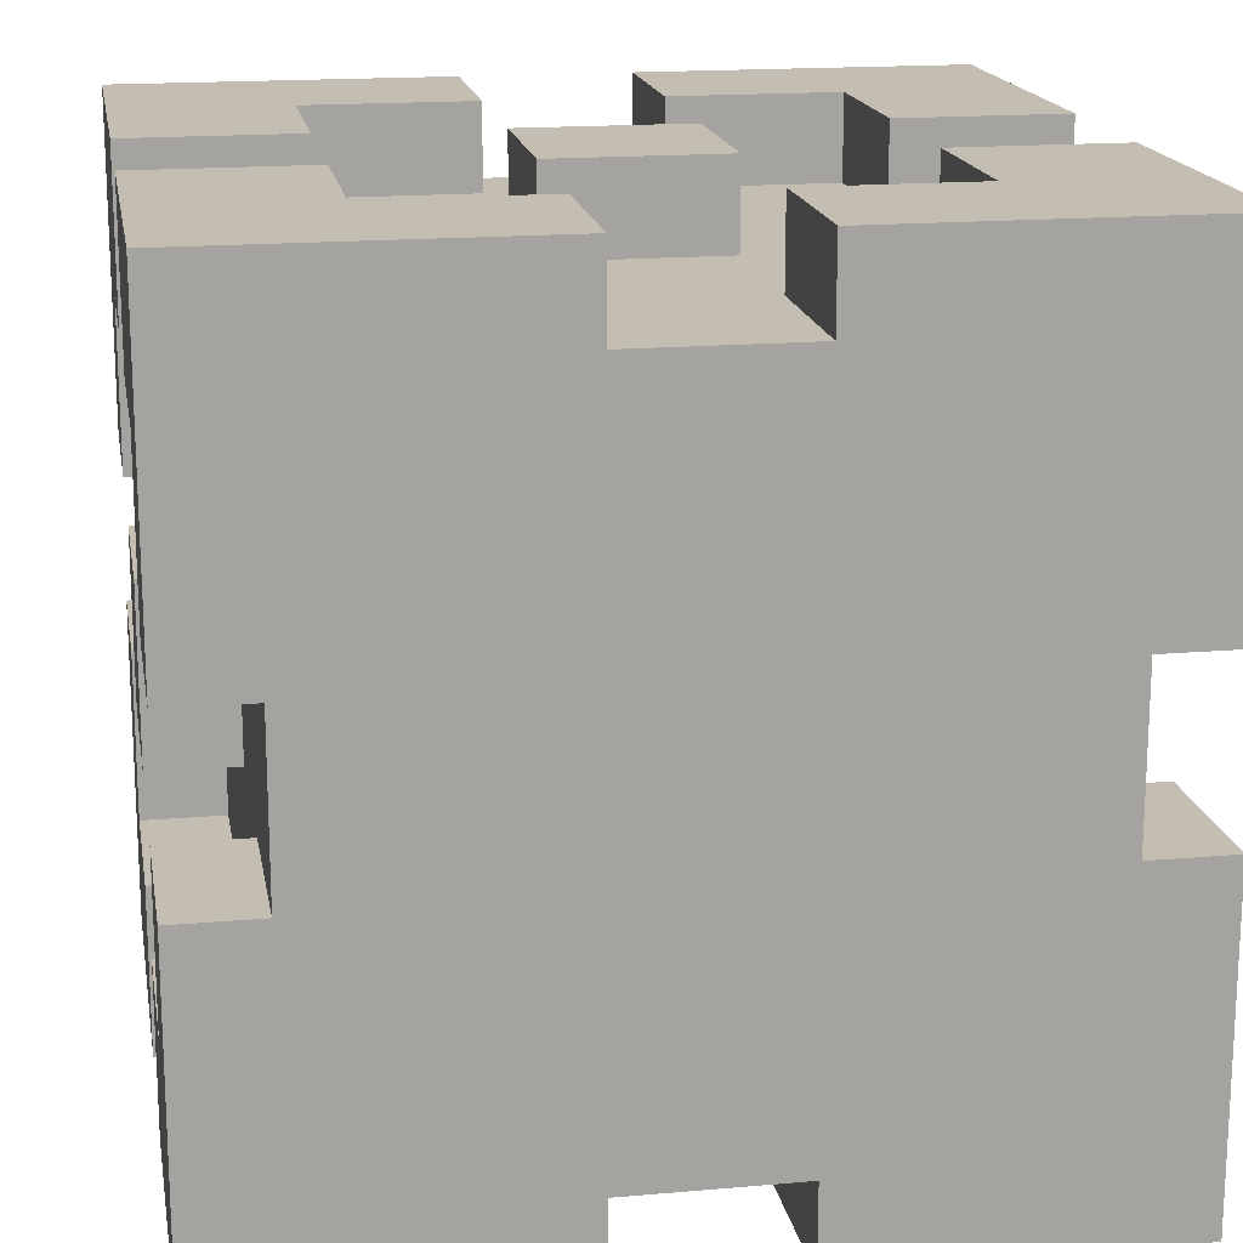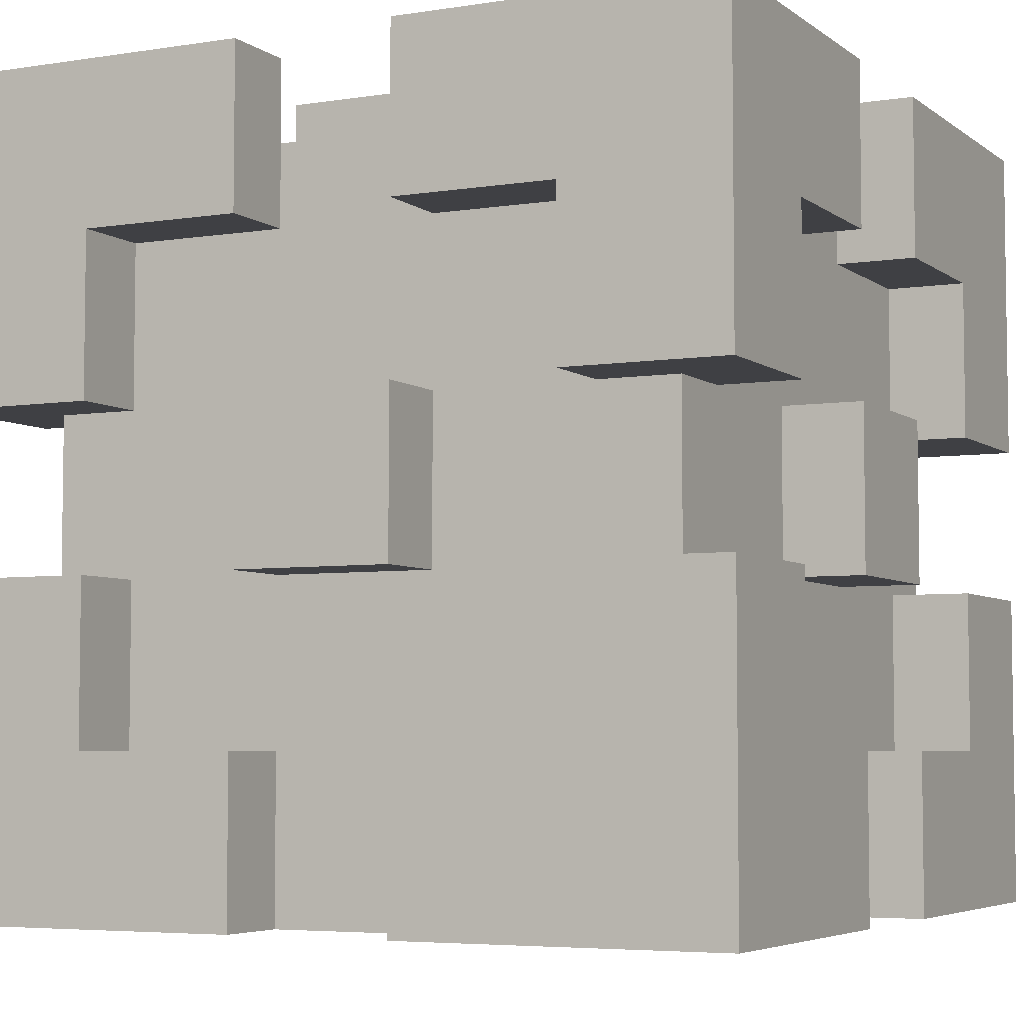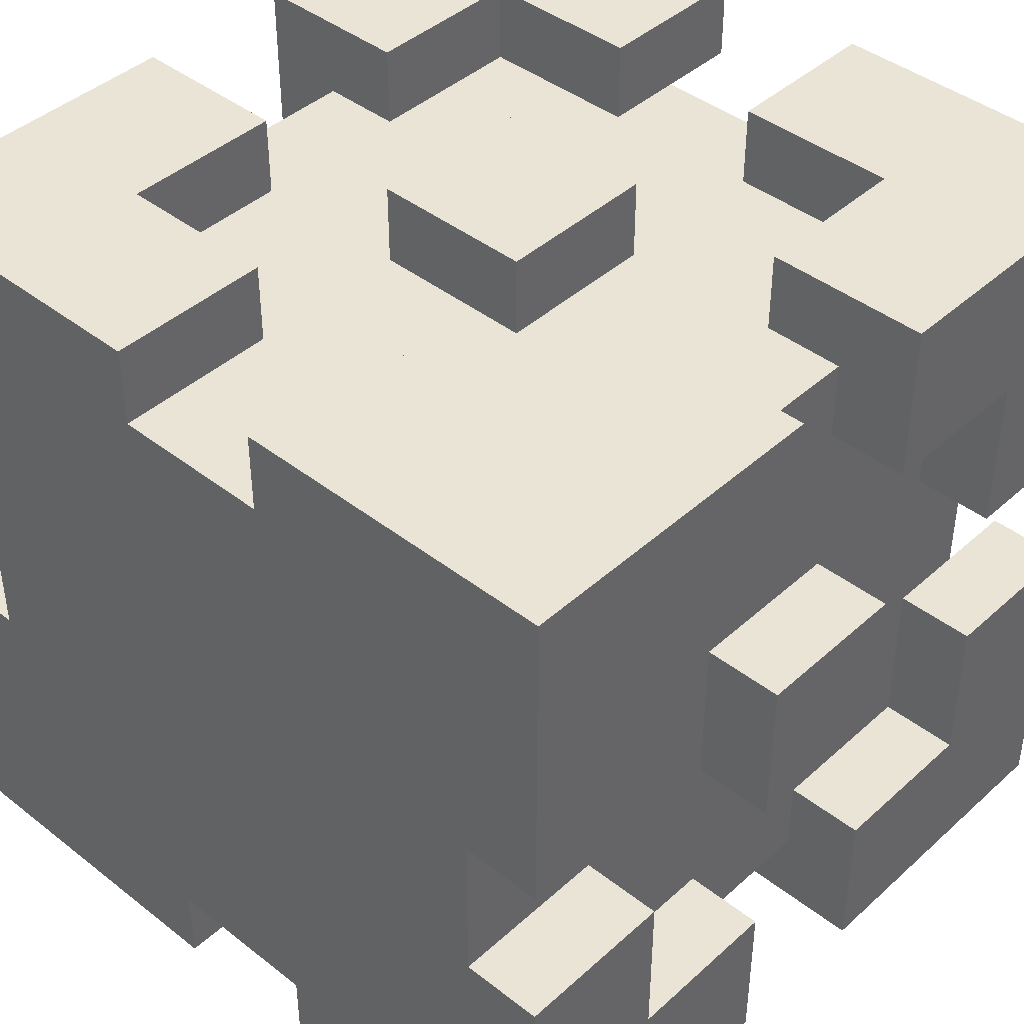
<metadata>
{"format":"obj","ext":"obj","renderer":"f3d","projection":"perspective","resolution":1024,"background":"white","views":[{"elev":17.2,"azim":-9.9,"up":"+Z"},{"elev":-5.1,"azim":26.4,"up":"+Y"},{"elev":42.4,"azim":43.0,"up":"+Z"}]}
</metadata>
<code>
v -5 0 5
v -5 0 1
v -5 0 -1
v -5 0 -5
v -5 1 4
v -5 1 1
v -5 1 -1
v -5 1 -4
v -5 2 3
v -5 2 1
v -5 2 -1
v -5 2 -3
v -5 4 5
v -5 4 4
v -5 4 3
v -5 4 1
v -5 4 -1
v -5 4 -3
v -5 4 -4
v -5 4 -5
v -5 6 5
v -5 6 4
v -5 6 3
v -5 6 1
v -5 6 -1
v -5 6 -3
v -5 6 -4
v -5 6 -5
v -5 8 3
v -5 8 1
v -5 8 -1
v -5 8 -3
v -5 9 4
v -5 9 1
v -5 9 -1
v -5 9 -4
v -5 10 5
v -5 10 1
v -5 10 -1
v -5 10 -5
v -4 0 1
v -4 0 -1
v -4 1 1
v -4 1 -1
v -4 2 3
v -4 2 1
v -4 2 -1
v -4 2 -3
v -4 4 4
v -4 4 3
v -4 4 1
v -4 4 -1
v -4 4 -3
v -4 4 -4
v -4 6 4
v -4 6 3
v -4 6 1
v -4 6 -1
v -4 6 -3
v -4 6 -4
v -4 8 3
v -4 8 1
v -4 8 -1
v -4 8 -3
v -4 9 1
v -4 9 -1
v -2 9 2
v -2 9 -2
v -2 10 2
v -2 10 -2
v -1 4 5
v -1 4 4
v -1 4 -4
v -1 4 -5
v -1 6 5
v -1 6 4
v -1 6 -4
v -1 6 -5
v 1 0 5
v 1 0 4
v 1 0 -4
v 1 0 -5
v 1 1 5
v 1 1 4
v 1 1 -4
v 1 1 -5
v 1 2 5
v 1 2 4
v 1 2 -4
v 1 2 -5
v 1 8 5
v 1 8 4
v 1 8 -4
v 1 8 -5
v 1 9 5
v 1 9 4
v 1 9 -4
v 1 9 -5
v 1 10 5
v 1 10 4
v 1 10 -4
v 1 10 -5
v 3 2 5
v 3 2 4
v 3 2 -4
v 3 2 -5
v 3 4 5
v 3 4 4
v 3 4 -4
v 3 4 -5
v 3 6 5
v 3 6 4
v 3 6 -4
v 3 6 -5
v 3 8 5
v 3 8 4
v 3 8 -4
v 3 8 -5
v 4 9 4
v 4 9 1
v 4 9 -1
v 4 9 -4
v 4 10 4
v 4 10 1
v 4 10 -1
v 4 10 -4
v -4 9 4
v -4 9 1
v -4 9 -1
v -4 9 -4
v -4 10 4
v -4 10 1
v -4 10 -1
v -4 10 -4
v -3 2 5
v -3 2 4
v -3 2 -4
v -3 2 -5
v -3 4 5
v -3 4 4
v -3 4 -4
v -3 4 -5
v -3 6 5
v -3 6 4
v -3 6 -4
v -3 6 -5
v -3 8 5
v -3 8 4
v -3 8 -4
v -3 8 -5
v -1 0 5
v -1 0 4
v -1 0 -4
v -1 0 -5
v -1 1 5
v -1 1 4
v -1 1 -4
v -1 1 -5
v -1 2 5
v -1 2 4
v -1 2 -4
v -1 2 -5
v -1 8 5
v -1 8 4
v -1 8 -4
v -1 8 -5
v -1 9 5
v -1 9 4
v -1 9 -4
v -1 9 -5
v -1 10 5
v -1 10 4
v -1 10 -4
v -1 10 -5
v 1 4 5
v 1 4 4
v 1 4 -4
v 1 4 -5
v 1 6 5
v 1 6 4
v 1 6 -4
v 1 6 -5
v 2 9 2
v 2 9 -2
v 2 10 2
v 2 10 -2
v 4 0 1
v 4 0 -1
v 4 1 1
v 4 1 -1
v 4 2 3
v 4 2 1
v 4 2 -1
v 4 2 -3
v 4 4 4
v 4 4 3
v 4 4 1
v 4 4 -1
v 4 4 -3
v 4 4 -4
v 4 6 4
v 4 6 3
v 4 6 1
v 4 6 -1
v 4 6 -3
v 4 6 -4
v 4 8 3
v 4 8 1
v 4 8 -1
v 4 8 -3
v 4 9 1
v 4 9 -1
v 5 0 5
v 5 0 1
v 5 0 -1
v 5 0 -5
v 5 1 4
v 5 1 1
v 5 1 -1
v 5 1 -4
v 5 2 3
v 5 2 1
v 5 2 -1
v 5 2 -3
v 5 4 5
v 5 4 4
v 5 4 3
v 5 4 1
v 5 4 -1
v 5 4 -3
v 5 4 -4
v 5 4 -5
v 5 6 5
v 5 6 4
v 5 6 3
v 5 6 1
v 5 6 -1
v 5 6 -3
v 5 6 -4
v 5 6 -5
v 5 8 3
v 5 8 1
v 5 8 -1
v 5 8 -3
v 5 9 4
v 5 9 1
v 5 9 -1
v 5 9 -4
v 5 10 5
v 5 10 1
v 5 10 -1
v 5 10 -5
v -5 0 5
v -5 4 5
v -5 6 5
v -5 10 5
v -4 1 5
v -4 4 5
v -4 6 5
v -4 9 5
v -3 2 5
v -3 4 5
v -3 6 5
v -3 8 5
v -1 0 5
v -1 1 5
v -1 2 5
v -1 4 5
v -1 6 5
v -1 8 5
v -1 9 5
v -1 10 5
v 1 0 5
v 1 1 5
v 1 2 5
v 1 4 5
v 1 6 5
v 1 8 5
v 1 9 5
v 1 10 5
v 3 2 5
v 3 4 5
v 3 6 5
v 3 8 5
v 4 1 5
v 4 4 5
v 4 6 5
v 4 9 5
v 5 0 5
v 5 4 5
v 5 6 5
v 5 10 5
v -4 4 4
v -4 6 4
v -3 2 4
v -3 4 4
v -3 6 4
v -3 8 4
v -1 0 4
v -1 1 4
v -1 2 4
v -1 4 4
v -1 6 4
v -1 8 4
v -1 9 4
v 1 0 4
v 1 1 4
v 1 2 4
v 1 4 4
v 1 6 4
v 1 8 4
v 1 9 4
v 3 2 4
v 3 4 4
v 3 6 4
v 3 8 4
v 4 4 4
v 4 6 4
v -2 9 2
v -2 10 2
v 2 9 2
v 2 10 2
v -5 4 1
v -5 6 1
v -4 4 1
v -4 6 1
v 4 4 1
v 4 6 1
v 5 4 1
v 5 6 1
v -5 0 -1
v -5 1 -1
v -5 2 -1
v -5 8 -1
v -5 9 -1
v -5 10 -1
v -4 0 -1
v -4 1 -1
v -4 2 -1
v -4 8 -1
v -4 9 -1
v -4 10 -1
v 4 0 -1
v 4 1 -1
v 4 2 -1
v 4 8 -1
v 4 9 -1
v 4 10 -1
v 5 0 -1
v 5 1 -1
v 5 2 -1
v 5 8 -1
v 5 9 -1
v 5 10 -1
v -5 2 -3
v -5 4 -3
v -5 6 -3
v -5 8 -3
v -4 2 -3
v -4 4 -3
v -4 6 -3
v -4 8 -3
v 4 2 -3
v 4 4 -3
v 4 6 -3
v 4 8 -3
v 5 2 -3
v 5 4 -3
v 5 6 -3
v 5 8 -3
v -4 9 -4
v -4 10 -4
v -1 9 -4
v -1 10 -4
v 1 9 -4
v 1 10 -4
v 4 9 -4
v 4 10 -4
v -4 9 4
v -4 10 4
v -1 9 4
v -1 10 4
v 1 9 4
v 1 10 4
v 4 9 4
v 4 10 4
v -5 2 3
v -5 4 3
v -5 6 3
v -5 8 3
v -4 2 3
v -4 4 3
v -4 6 3
v -4 8 3
v 4 2 3
v 4 4 3
v 4 6 3
v 4 8 3
v 5 2 3
v 5 4 3
v 5 6 3
v 5 8 3
v -5 0 1
v -5 1 1
v -5 2 1
v -5 8 1
v -5 9 1
v -5 10 1
v -4 0 1
v -4 1 1
v -4 2 1
v -4 8 1
v -4 9 1
v -4 10 1
v 4 0 1
v 4 1 1
v 4 2 1
v 4 8 1
v 4 9 1
v 4 10 1
v 5 0 1
v 5 1 1
v 5 2 1
v 5 8 1
v 5 9 1
v 5 10 1
v -5 4 -1
v -5 6 -1
v -4 4 -1
v -4 6 -1
v 4 4 -1
v 4 6 -1
v 5 4 -1
v 5 6 -1
v -2 9 -2
v -2 10 -2
v 2 9 -2
v 2 10 -2
v -4 4 -4
v -4 6 -4
v -3 2 -4
v -3 4 -4
v -3 6 -4
v -3 8 -4
v -1 0 -4
v -1 1 -4
v -1 2 -4
v -1 4 -4
v -1 6 -4
v -1 8 -4
v -1 9 -4
v 1 0 -4
v 1 1 -4
v 1 2 -4
v 1 4 -4
v 1 6 -4
v 1 8 -4
v 1 9 -4
v 3 2 -4
v 3 4 -4
v 3 6 -4
v 3 8 -4
v 4 4 -4
v 4 6 -4
v -5 0 -5
v -5 4 -5
v -5 6 -5
v -5 10 -5
v -4 1 -5
v -4 4 -5
v -4 6 -5
v -4 9 -5
v -3 2 -5
v -3 4 -5
v -3 6 -5
v -3 8 -5
v -1 0 -5
v -1 1 -5
v -1 2 -5
v -1 4 -5
v -1 6 -5
v -1 8 -5
v -1 9 -5
v -1 10 -5
v 1 0 -5
v 1 1 -5
v 1 2 -5
v 1 4 -5
v 1 6 -5
v 1 8 -5
v 1 9 -5
v 1 10 -5
v 3 2 -5
v 3 4 -5
v 3 6 -5
v 3 8 -5
v 4 1 -5
v 4 4 -5
v 4 6 -5
v 4 9 -5
v 5 0 -5
v 5 4 -5
v 5 6 -5
v 5 10 -5
v -5 0 5
v -1 0 5
v 1 0 5
v 5 0 5
v -4 0 4
v -1 0 4
v 1 0 4
v 4 0 4
v -5 0 1
v -4 0 1
v 4 0 1
v 5 0 1
v -5 0 -1
v -4 0 -1
v 4 0 -1
v 5 0 -1
v -4 0 -4
v -1 0 -4
v 1 0 -4
v 4 0 -4
v -5 0 -5
v -1 0 -5
v 1 0 -5
v 5 0 -5
v -1 4 5
v 1 4 5
v -1 4 4
v 1 4 4
v -5 4 1
v -4 4 1
v 4 4 1
v 5 4 1
v -5 4 -1
v -4 4 -1
v 4 4 -1
v 5 4 -1
v -1 4 -4
v 1 4 -4
v -1 4 -5
v 1 4 -5
v -5 6 5
v -4 6 5
v -3 6 5
v 3 6 5
v 4 6 5
v 5 6 5
v -5 6 4
v -4 6 4
v -3 6 4
v 3 6 4
v 4 6 4
v 5 6 4
v -5 6 3
v -4 6 3
v 4 6 3
v 5 6 3
v -5 6 -3
v -4 6 -3
v 4 6 -3
v 5 6 -3
v -5 6 -4
v -4 6 -4
v -3 6 -4
v 3 6 -4
v 4 6 -4
v 5 6 -4
v -5 6 -5
v -4 6 -5
v -3 6 -5
v 3 6 -5
v 4 6 -5
v 5 6 -5
v -3 8 5
v -1 8 5
v 1 8 5
v 3 8 5
v -3 8 4
v -1 8 4
v 1 8 4
v 3 8 4
v -5 8 3
v -4 8 3
v 4 8 3
v 5 8 3
v -5 8 1
v -4 8 1
v 4 8 1
v 5 8 1
v -5 8 -1
v -4 8 -1
v 4 8 -1
v 5 8 -1
v -5 8 -3
v -4 8 -3
v 4 8 -3
v 5 8 -3
v -3 8 -4
v -1 8 -4
v 1 8 -4
v 3 8 -4
v -3 8 -5
v -1 8 -5
v 1 8 -5
v 3 8 -5
v -3 2 5
v -1 2 5
v 1 2 5
v 3 2 5
v -3 2 4
v -1 2 4
v 1 2 4
v 3 2 4
v -5 2 3
v -4 2 3
v 4 2 3
v 5 2 3
v -5 2 1
v -4 2 1
v 4 2 1
v 5 2 1
v -5 2 -1
v -4 2 -1
v 4 2 -1
v 5 2 -1
v -5 2 -3
v -4 2 -3
v 4 2 -3
v 5 2 -3
v -3 2 -4
v -1 2 -4
v 1 2 -4
v 3 2 -4
v -3 2 -5
v -1 2 -5
v 1 2 -5
v 3 2 -5
v -5 4 5
v -4 4 5
v -3 4 5
v 3 4 5
v 4 4 5
v 5 4 5
v -5 4 4
v -4 4 4
v -3 4 4
v 3 4 4
v 4 4 4
v 5 4 4
v -5 4 3
v -4 4 3
v 4 4 3
v 5 4 3
v -5 4 -3
v -4 4 -3
v 4 4 -3
v 5 4 -3
v -5 4 -4
v -4 4 -4
v -3 4 -4
v 3 4 -4
v 4 4 -4
v 5 4 -4
v -5 4 -5
v -4 4 -5
v -3 4 -5
v 3 4 -5
v 4 4 -5
v 5 4 -5
v -1 6 5
v 1 6 5
v -1 6 4
v 1 6 4
v -5 6 1
v -4 6 1
v 4 6 1
v 5 6 1
v -5 6 -1
v -4 6 -1
v 4 6 -1
v 5 6 -1
v -1 6 -4
v 1 6 -4
v -1 6 -5
v 1 6 -5
v -4 9 4
v -1 9 4
v 1 9 4
v 4 9 4
v -2 9 2
v 2 9 2
v -4 9 1
v 4 9 1
v -4 9 -1
v 4 9 -1
v -2 9 -2
v 2 9 -2
v -4 9 -4
v -1 9 -4
v 1 9 -4
v 4 9 -4
v -5 10 5
v -1 10 5
v 1 10 5
v 5 10 5
v -4 10 4
v -1 10 4
v 1 10 4
v 4 10 4
v -2 10 2
v 2 10 2
v -5 10 1
v -4 10 1
v 4 10 1
v 5 10 1
v -5 10 -1
v -4 10 -1
v 4 10 -1
v 5 10 -1
v -2 10 -2
v 2 10 -2
v -4 10 -4
v -1 10 -4
v 1 10 -4
v 4 10 -4
v -5 10 -5
v -1 10 -5
v 1 10 -5
v 5 10 -5
f 5 2 1
f 6 2 5
f 7 4 3
f 8 4 7
f 9 6 5
f 10 6 9
f 11 8 7
f 12 8 11
f 13 5 1
f 14 9 5
f 14 5 13
f 15 9 14
f 18 8 12
f 19 4 8
f 19 8 18
f 20 4 19
f 24 17 16
f 25 17 24
f 29 23 22
f 32 27 26
f 33 22 21
f 33 30 29
f 33 29 22
f 34 30 33
f 35 32 31
f 36 28 27
f 36 32 35
f 36 27 32
f 37 34 33
f 37 33 21
f 38 34 37
f 39 36 35
f 40 28 36
f 40 36 39
f 43 42 41
f 44 42 43
f 46 44 43
f 47 44 46
f 50 47 46
f 50 48 47
f 50 46 45
f 51 48 50
f 52 48 51
f 53 48 52
f 55 50 49
f 55 51 50
f 56 51 55
f 57 51 56
f 58 54 53
f 58 53 52
f 59 54 58
f 60 54 59
f 61 57 56
f 61 59 58
f 61 58 57
f 62 59 61
f 63 59 62
f 64 59 63
f 65 63 62
f 66 63 65
f 69 68 67
f 70 68 69
f 75 72 71
f 76 72 75
f 77 74 73
f 78 74 77
f 83 80 79
f 84 80 83
f 85 82 81
f 86 82 85
f 87 84 83
f 88 84 87
f 89 86 85
f 90 86 89
f 95 92 91
f 96 92 95
f 97 94 93
f 98 94 97
f 99 96 95
f 100 96 99
f 101 98 97
f 102 98 101
f 107 104 103
f 108 104 107
f 109 106 105
f 110 106 109
f 115 112 111
f 116 112 115
f 117 114 113
f 118 114 117
f 123 120 119
f 124 120 123
f 125 122 121
f 126 122 125
f 127 128 131
f 131 128 132
f 129 130 133
f 133 130 134
f 135 136 139
f 139 136 140
f 137 138 141
f 141 138 142
f 143 144 147
f 147 144 148
f 145 146 149
f 149 146 150
f 151 152 155
f 155 152 156
f 153 154 157
f 157 154 158
f 155 156 159
f 159 156 160
f 157 158 161
f 161 158 162
f 163 164 167
f 167 164 168
f 165 166 169
f 169 166 170
f 167 168 171
f 171 168 172
f 169 170 173
f 173 170 174
f 175 176 179
f 179 176 180
f 177 178 181
f 181 178 182
f 183 184 185
f 185 184 186
f 187 188 189
f 189 188 190
f 189 190 192
f 192 190 193
f 192 193 196
f 193 194 196
f 191 192 196
f 196 194 197
f 197 194 198
f 198 194 199
f 195 196 201
f 196 197 201
f 201 197 202
f 202 197 203
f 199 200 204
f 198 199 204
f 204 200 205
f 205 200 206
f 202 203 207
f 204 205 207
f 203 204 207
f 207 205 208
f 208 205 209
f 209 205 210
f 208 209 211
f 211 209 212
f 213 214 217
f 217 214 218
f 215 216 219
f 219 216 220
f 217 218 221
f 221 218 222
f 219 220 223
f 223 220 224
f 213 217 225
f 217 221 226
f 225 217 226
f 226 221 227
f 224 220 230
f 220 216 231
f 230 220 231
f 231 216 232
f 228 229 236
f 236 229 237
f 234 235 241
f 238 239 244
f 233 234 245
f 241 242 245
f 234 241 245
f 245 242 246
f 243 244 247
f 239 240 248
f 247 244 248
f 244 239 248
f 245 246 249
f 233 245 249
f 249 246 250
f 247 248 251
f 248 240 252
f 251 248 252
f 257 254 253
f 258 254 257
f 259 256 255
f 260 256 259
f 261 258 257
f 262 258 261
f 263 260 259
f 264 260 263
f 265 257 253
f 266 261 257
f 266 257 265
f 267 261 266
f 270 260 264
f 271 256 260
f 271 260 270
f 272 256 271
f 276 269 268
f 277 269 276
f 281 275 274
f 284 279 278
f 285 274 273
f 285 282 281
f 285 281 274
f 286 282 285
f 287 284 283
f 288 280 279
f 288 284 287
f 288 279 284
f 289 286 285
f 289 285 273
f 290 286 289
f 291 288 287
f 292 280 288
f 292 288 291
f 296 294 293
f 297 294 296
f 301 296 295
f 301 297 296
f 301 298 297
f 302 298 301
f 303 298 302
f 304 298 303
f 306 300 299
f 306 301 300
f 306 302 301
f 307 302 306
f 308 302 307
f 309 302 308
f 310 305 304
f 310 304 303
f 311 305 310
f 312 305 311
f 313 309 308
f 313 311 310
f 313 310 309
f 314 311 313
f 315 311 314
f 316 311 315
f 317 315 314
f 318 315 317
f 321 320 319
f 322 320 321
f 325 324 323
f 326 324 325
f 329 328 327
f 330 328 329
f 337 332 331
f 338 333 332
f 338 332 337
f 339 333 338
f 340 335 334
f 341 336 335
f 341 335 340
f 342 336 341
f 349 344 343
f 350 345 344
f 350 344 349
f 351 345 350
f 352 347 346
f 353 348 347
f 353 347 352
f 354 348 353
f 359 356 355
f 360 356 359
f 361 358 357
f 362 358 361
f 367 364 363
f 368 364 367
f 369 366 365
f 370 366 369
f 373 372 371
f 374 372 373
f 377 376 375
f 378 376 377
f 379 380 381
f 381 380 382
f 383 384 385
f 385 384 386
f 387 388 391
f 391 388 392
f 389 390 393
f 393 390 394
f 395 396 399
f 399 396 400
f 397 398 401
f 401 398 402
f 403 404 409
f 404 405 410
f 409 404 410
f 410 405 411
f 406 407 412
f 407 408 413
f 412 407 413
f 413 408 414
f 415 416 421
f 416 417 422
f 421 416 422
f 422 417 423
f 418 419 424
f 419 420 425
f 424 419 425
f 425 420 426
f 427 428 429
f 429 428 430
f 431 432 433
f 433 432 434
f 435 436 437
f 437 436 438
f 439 440 442
f 442 440 443
f 441 442 447
f 442 443 447
f 443 444 447
f 447 444 448
f 448 444 449
f 449 444 450
f 445 446 452
f 446 447 452
f 447 448 452
f 452 448 453
f 453 448 454
f 454 448 455
f 450 451 456
f 449 450 456
f 456 451 457
f 457 451 458
f 454 455 459
f 456 457 459
f 455 456 459
f 459 457 460
f 460 457 461
f 461 457 462
f 460 461 463
f 463 461 464
f 465 466 469
f 469 466 470
f 467 468 471
f 471 468 472
f 469 470 473
f 473 470 474
f 471 472 475
f 475 472 476
f 465 469 477
f 469 473 478
f 477 469 478
f 478 473 479
f 476 472 482
f 472 468 483
f 482 472 483
f 483 468 484
f 480 481 488
f 488 481 489
f 486 487 493
f 490 491 496
f 485 486 497
f 493 494 497
f 486 493 497
f 497 494 498
f 495 496 499
f 491 492 500
f 499 496 500
f 496 491 500
f 497 498 501
f 485 497 501
f 501 498 502
f 499 500 503
f 500 492 504
f 503 500 504
f 509 506 505
f 510 506 509
f 511 508 507
f 512 508 511
f 513 509 505
f 514 510 509
f 514 509 513
f 514 511 510
f 514 512 511
f 515 508 512
f 515 512 514
f 516 508 515
f 518 515 514
f 519 515 518
f 521 518 517
f 521 519 518
f 522 519 521
f 523 519 522
f 524 520 519
f 524 519 523
f 525 521 517
f 525 522 521
f 526 522 525
f 527 524 523
f 528 520 524
f 528 524 527
f 531 530 529
f 532 530 531
f 537 534 533
f 538 534 537
f 539 536 535
f 540 536 539
f 543 542 541
f 544 542 543
f 551 546 545
f 552 547 546
f 552 546 551
f 553 547 552
f 554 549 548
f 555 550 549
f 555 549 554
f 556 550 555
f 557 552 551
f 558 552 557
f 559 556 555
f 560 556 559
f 565 562 561
f 566 562 565
f 569 564 563
f 570 564 569
f 571 566 565
f 572 567 566
f 572 566 571
f 573 567 572
f 574 569 568
f 575 570 569
f 575 569 574
f 576 570 575
f 581 578 577
f 582 578 581
f 583 580 579
f 584 580 583
f 589 586 585
f 590 586 589
f 591 588 587
f 592 588 591
f 597 594 593
f 598 594 597
f 599 596 595
f 600 596 599
f 605 602 601
f 606 602 605
f 607 604 603
f 608 604 607
f 609 610 613
f 613 610 614
f 611 612 615
f 615 612 616
f 617 618 621
f 621 618 622
f 619 620 623
f 623 620 624
f 625 626 629
f 629 626 630
f 627 628 631
f 631 628 632
f 633 634 637
f 637 634 638
f 635 636 639
f 639 636 640
f 641 642 647
f 642 643 648
f 647 642 648
f 648 643 649
f 644 645 650
f 645 646 651
f 650 645 651
f 651 646 652
f 647 648 653
f 653 648 654
f 651 652 655
f 655 652 656
f 657 658 661
f 661 658 662
f 659 660 665
f 665 660 666
f 661 662 667
f 662 663 668
f 667 662 668
f 668 663 669
f 664 665 670
f 665 666 671
f 670 665 671
f 671 666 672
f 673 674 675
f 675 674 676
f 677 678 681
f 681 678 682
f 679 680 683
f 683 680 684
f 685 686 687
f 687 686 688
f 689 690 693
f 691 692 693
f 690 691 693
f 693 692 694
f 689 693 695
f 694 692 696
f 695 693 697
f 694 696 698
f 697 693 699
f 694 698 700
f 697 699 701
f 699 700 701
f 701 700 702
f 702 700 703
f 700 698 704
f 703 700 704
f 705 706 709
f 709 706 710
f 707 708 711
f 711 708 712
f 705 709 715
f 715 709 716
f 712 708 717
f 717 708 718
f 713 714 723
f 723 714 724
f 719 720 725
f 721 722 728
f 725 726 729
f 719 725 729
f 729 726 730
f 727 728 731
f 728 722 732
f 731 728 732

</code>
